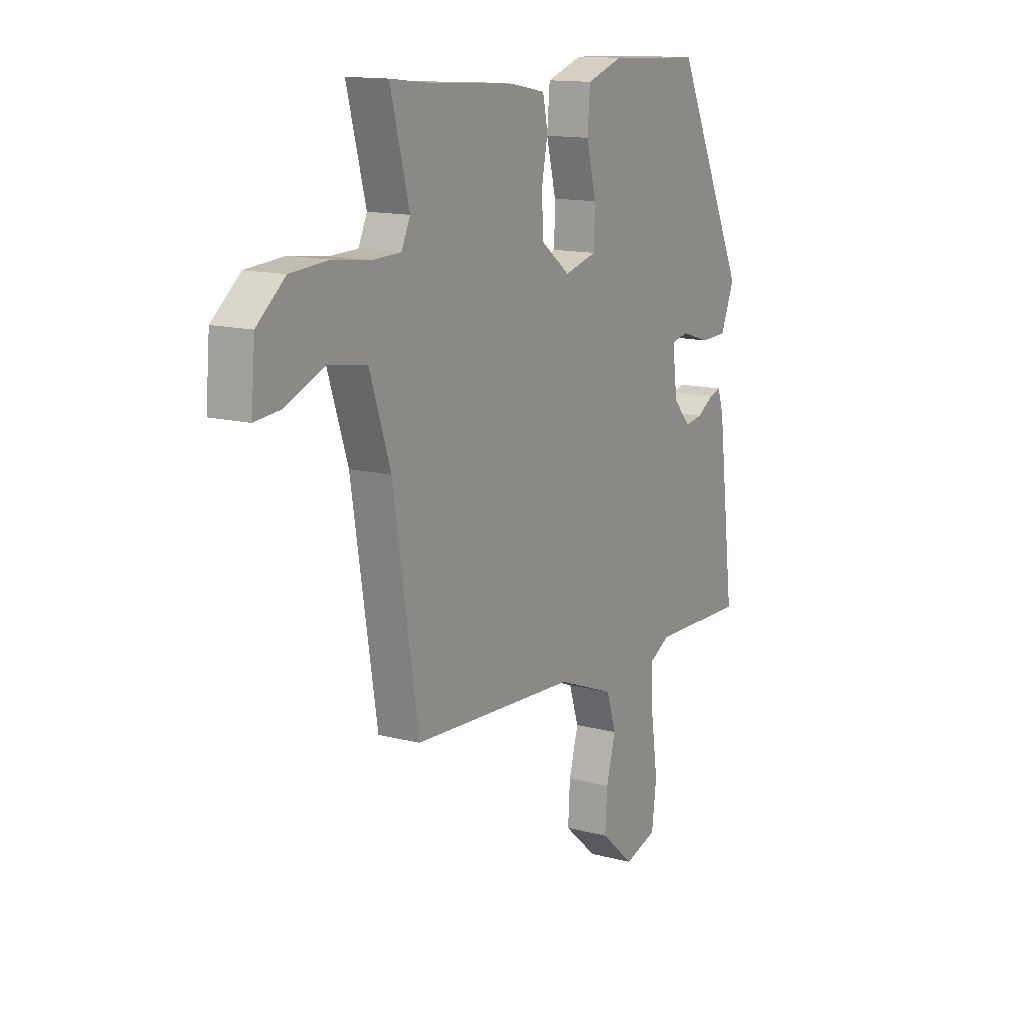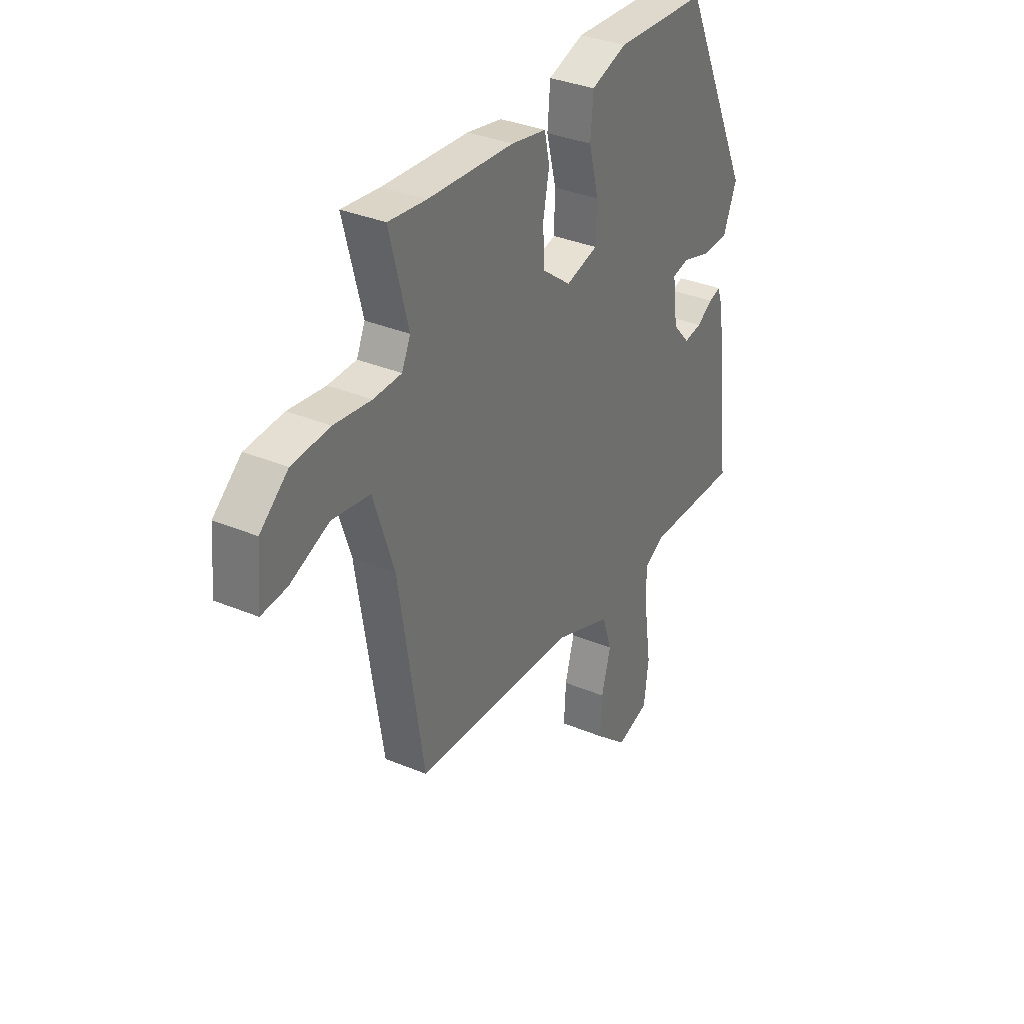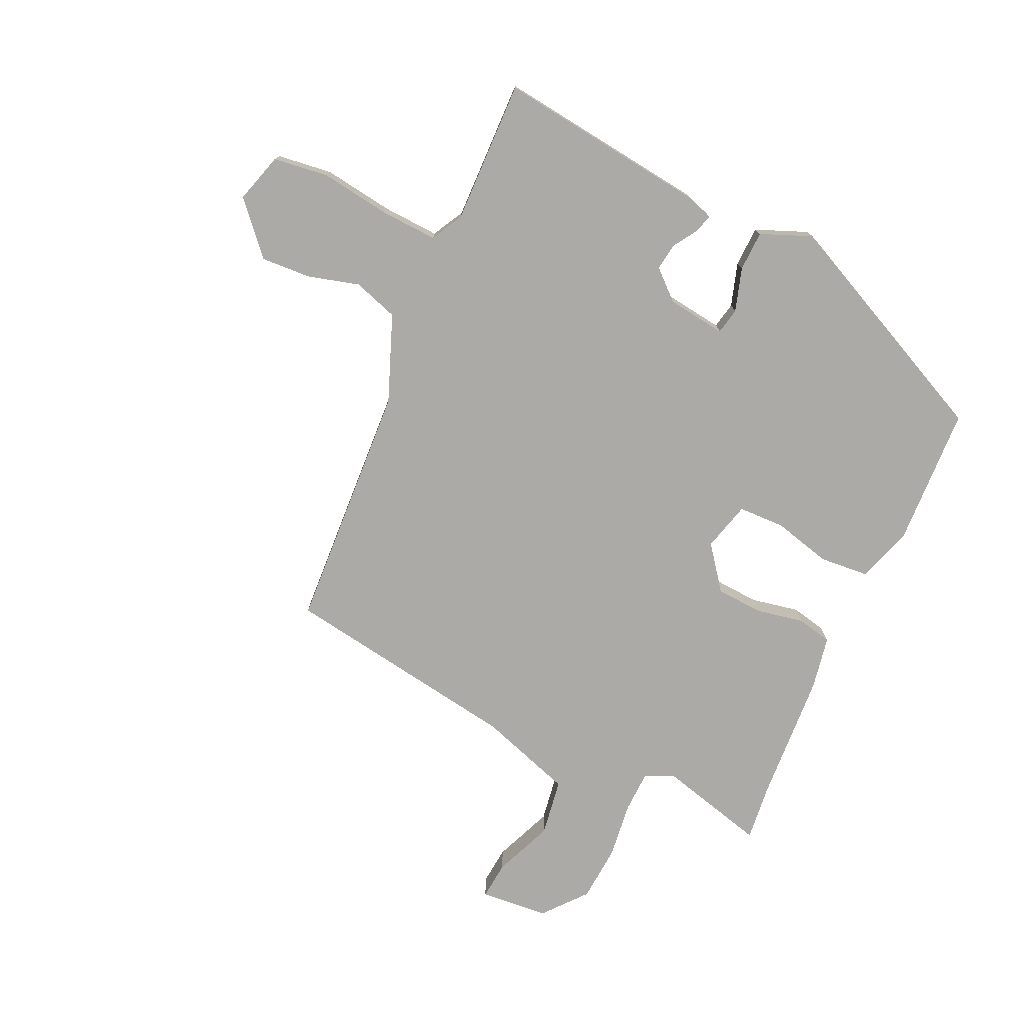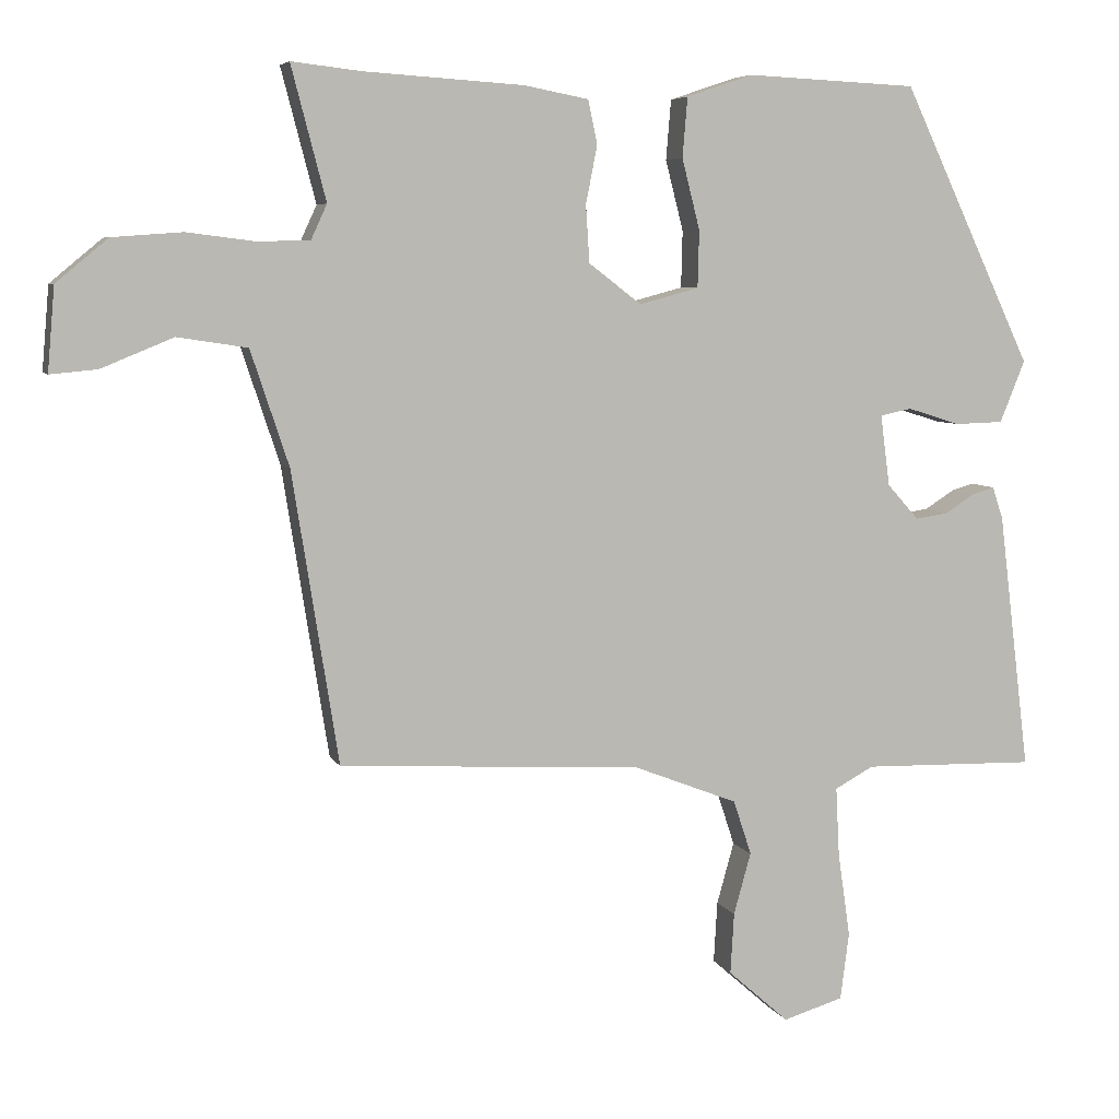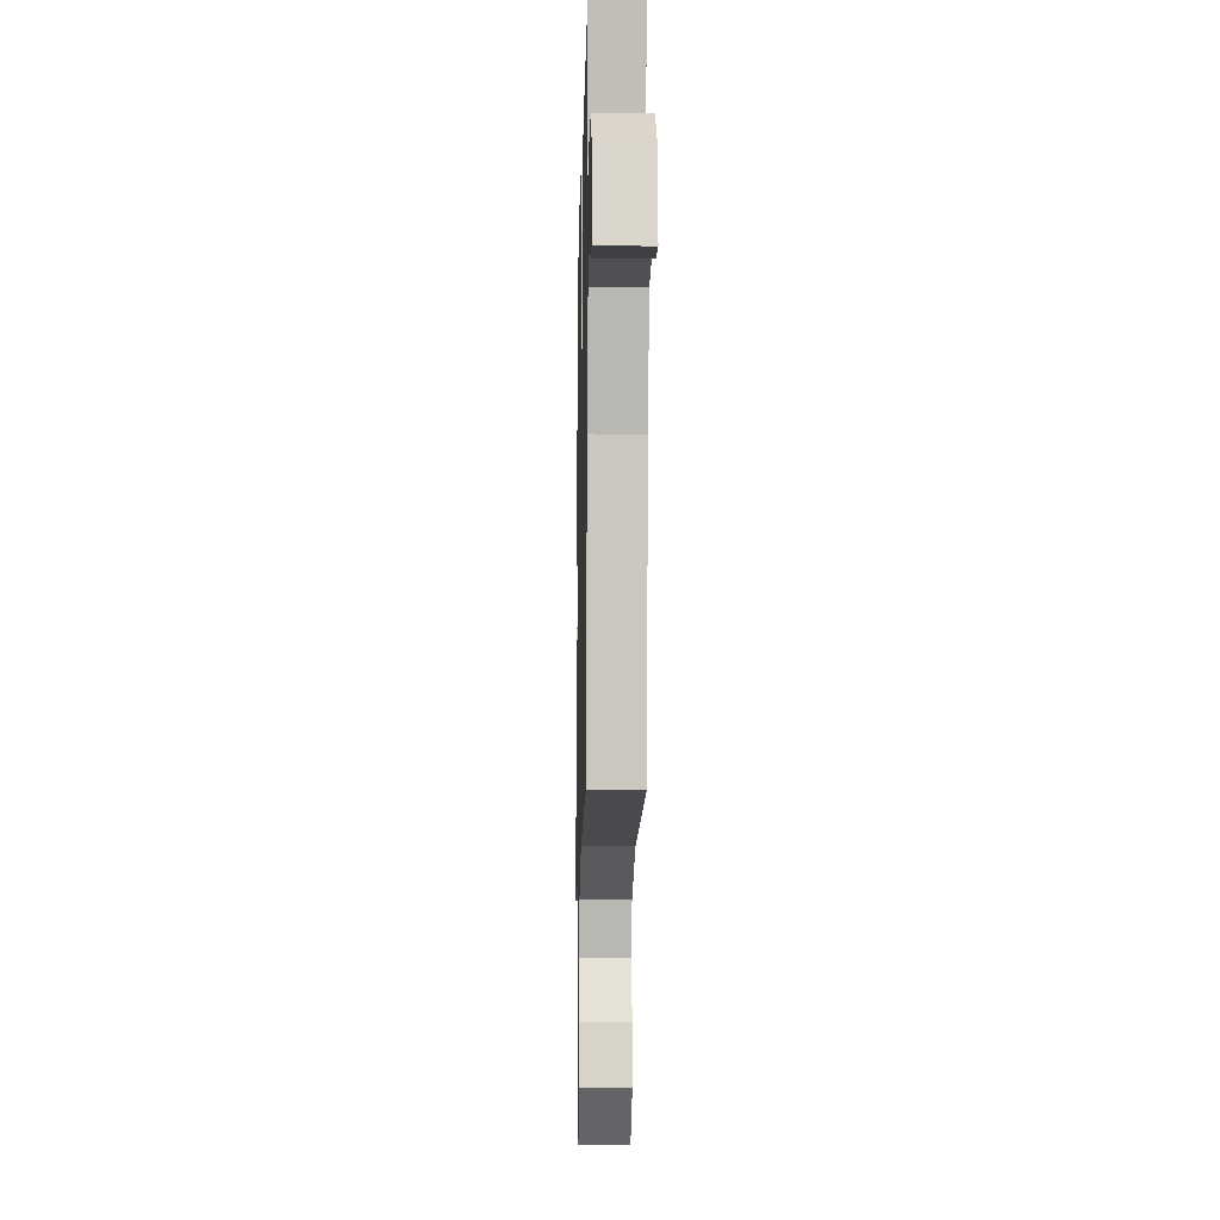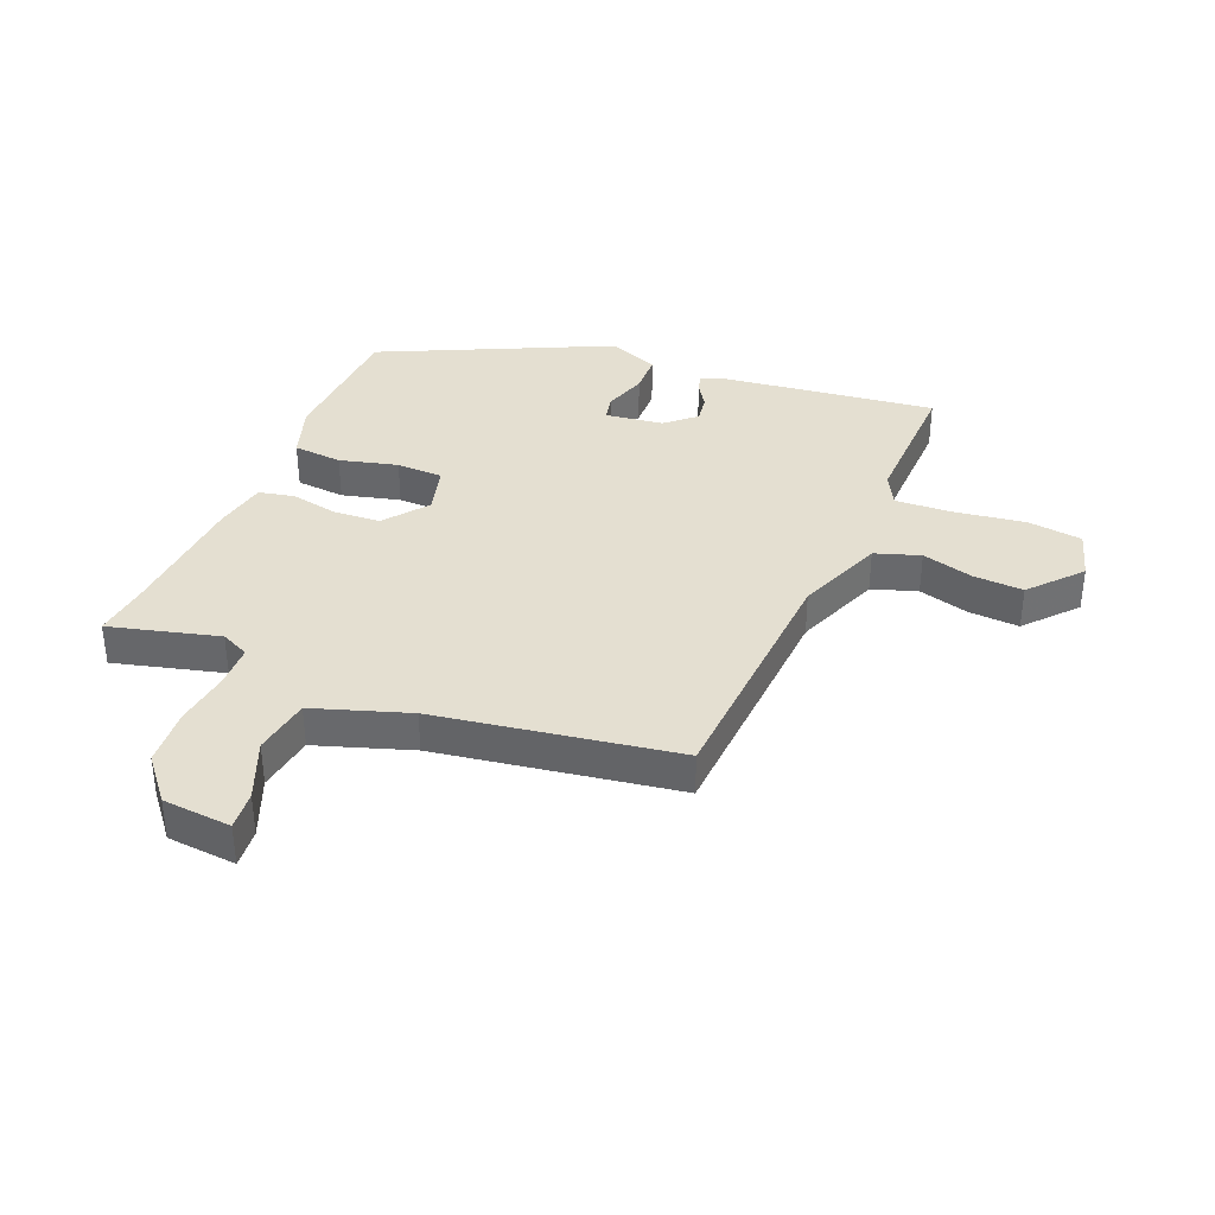
<metadata>
{"format":"obj","ext":"obj","renderer":"f3d","projection":"perspective","resolution":1024,"background":"white","views":[{"elev":13.7,"azim":120.5,"up":"+Z"},{"elev":34.1,"azim":119.6,"up":"+Z"},{"elev":-75.9,"azim":-114.7,"up":"+Y"},{"elev":6.2,"azim":163.5,"up":"+Z"},{"elev":-10.1,"azim":88.7,"up":"+Z"},{"elev":36.7,"azim":112.4,"up":"+Y"}]}
</metadata>
<code>
v -0.542 0.07 -0.481
v -0.498 0.07 -0.123
v -0.483 0.07 -0.078
v -0.452 0.07 -0.087
v -0.411 0.07 -0.113
v -0.365 0.07 -0.12
v -0.321 0.07 -0.071
v -0.308 0.07 0.028
v -0.352 0.07 0.037
v -0.425 0.07 0.014
v -0.493 0.07 0.016
v -0.528 0.07 0.102
v -0.346 0.07 0.488
v -0.108 0.07 0.499
v -0.016 0.07 0.468
v -0.009 0.07 0.385
v -0.034 0.07 0.287
v -0.032 0.07 0.208
v 0.051 0.07 0.186
v 0.124 0.07 0.242
v 0.129 0.07 0.321
v 0.113 0.07 0.402
v 0.126 0.07 0.462
v 0.216 0.07 0.479
v 0.437 0.07 0.493
v 0.534 0.07 0.504
v 0.486 0.07 0.32
v 0.508 0.07 0.272
v 0.58 0.07 0.27
v 0.675 0.07 0.282
v 0.772 0.07 0.275
v 0.844 0.07 0.215
v 0.854 0.07 0.099
v 0.789 0.07 0.105
v 0.689 0.07 0.146
v 0.592 0.07 0.131
v 0.539 0.07 -0.029
v 0.475 0.07 -0.433
v 0.055 0.07 -0.457
v -0.091 0.07 -0.514
v -0.116 0.07 -0.59
v -0.092 0.07 -0.676
v -0.087 0.07 -0.761
v -0.172 0.07 -0.836
v -0.256 0.07 -0.811
v -0.268 0.07 -0.718
v -0.251 0.07 -0.6
v -0.246 0.07 -0.504
v -0.3 0.07 -0.475
v -0.542 0 -0.481
v -0.498 0 -0.123
v -0.483 0 -0.078
v -0.452 0 -0.087
v -0.411 0 -0.113
v -0.365 0 -0.12
v -0.321 0 -0.071
v -0.308 0 0.028
v -0.352 0 0.037
v -0.425 0 0.014
v -0.493 0 0.016
v -0.528 0 0.102
v -0.346 0 0.488
v -0.108 0 0.499
v -0.016 0 0.468
v -0.009 0 0.385
v -0.034 0 0.287
v -0.032 0 0.208
v 0.051 0 0.186
v 0.124 0 0.242
v 0.129 0 0.321
v 0.113 0 0.402
v 0.126 0 0.462
v 0.216 0 0.479
v 0.437 0 0.493
v 0.534 0 0.504
v 0.486 0 0.32
v 0.508 0 0.272
v 0.58 0 0.27
v 0.675 0 0.282
v 0.772 0 0.275
v 0.844 0 0.215
v 0.854 0 0.099
v 0.789 0 0.105
v 0.689 0 0.146
v 0.592 0 0.131
v 0.539 0 -0.029
v 0.475 0 -0.433
v 0.055 0 -0.457
v -0.091 0 -0.514
v -0.116 0 -0.59
v -0.092 0 -0.676
v -0.087 0 -0.761
v -0.172 0 -0.836
v -0.256 0 -0.811
v -0.268 0 -0.718
v -0.251 0 -0.6
v -0.246 0 -0.504
v -0.3 0 -0.475
f 44 45 46 47
f 44 47 48
f 41 42 43 44
f 41 44 48
f 40 41 48
f 39 40 48 49
f 37 38 39 49
f 32 33 34 35
f 32 35 36
f 29 30 31 32
f 28 29 32 36
f 25 26 27
f 23 24 25 27
f 21 22 23 27
f 20 21 27 28
f 19 20 28 36
f 14 15 16 17
f 14 17 18
f 13 14 18
f 12 13 18
f 9 10 11 12
f 8 9 12 18
f 7 8 18 19
f 2 3 4 5
f 2 5 6
f 1 2 6
f 19 36 37 49
f 7 19 49
f 1 6 7 49
f 96 95 94 93
f 97 96 93
f 93 92 91 90
f 97 93 90
f 97 90 89
f 98 97 89 88
f 98 88 87 86
f 84 83 82 81
f 85 84 81
f 81 80 79 78
f 85 81 78 77
f 76 75 74
f 76 74 73 72
f 76 72 71 70
f 77 76 70 69
f 85 77 69 68
f 66 65 64 63
f 67 66 63
f 67 63 62
f 67 62 61
f 61 60 59 58
f 67 61 58 57
f 68 67 57 56
f 54 53 52 51
f 55 54 51
f 55 51 50
f 98 86 85 68
f 98 68 56
f 98 56 55 50
f 1 50 51 2
f 2 51 52 3
f 3 52 53 4
f 4 53 54 5
f 5 54 55 6
f 6 55 56 7
f 7 56 57 8
f 8 57 58 9
f 9 58 59 10
f 10 59 60 11
f 11 60 61 12
f 12 61 62 13
f 13 62 63 14
f 14 63 64 15
f 15 64 65 16
f 16 65 66 17
f 17 66 67 18
f 18 67 68 19
f 19 68 69 20
f 20 69 70 21
f 21 70 71 22
f 22 71 72 23
f 23 72 73 24
f 24 73 74 25
f 25 74 75 26
f 26 75 76 27
f 27 76 77 28
f 28 77 78 29
f 29 78 79 30
f 30 79 80 31
f 31 80 81 32
f 32 81 82 33
f 33 82 83 34
f 34 83 84 35
f 35 84 85 36
f 36 85 86 37
f 37 86 87 38
f 38 87 88 39
f 39 88 89 40
f 40 89 90 41
f 41 90 91 42
f 42 91 92 43
f 43 92 93 44
f 44 93 94 45
f 45 94 95 46
f 46 95 96 47
f 47 96 97 48
f 48 97 98 49
f 49 98 50 1

</code>
